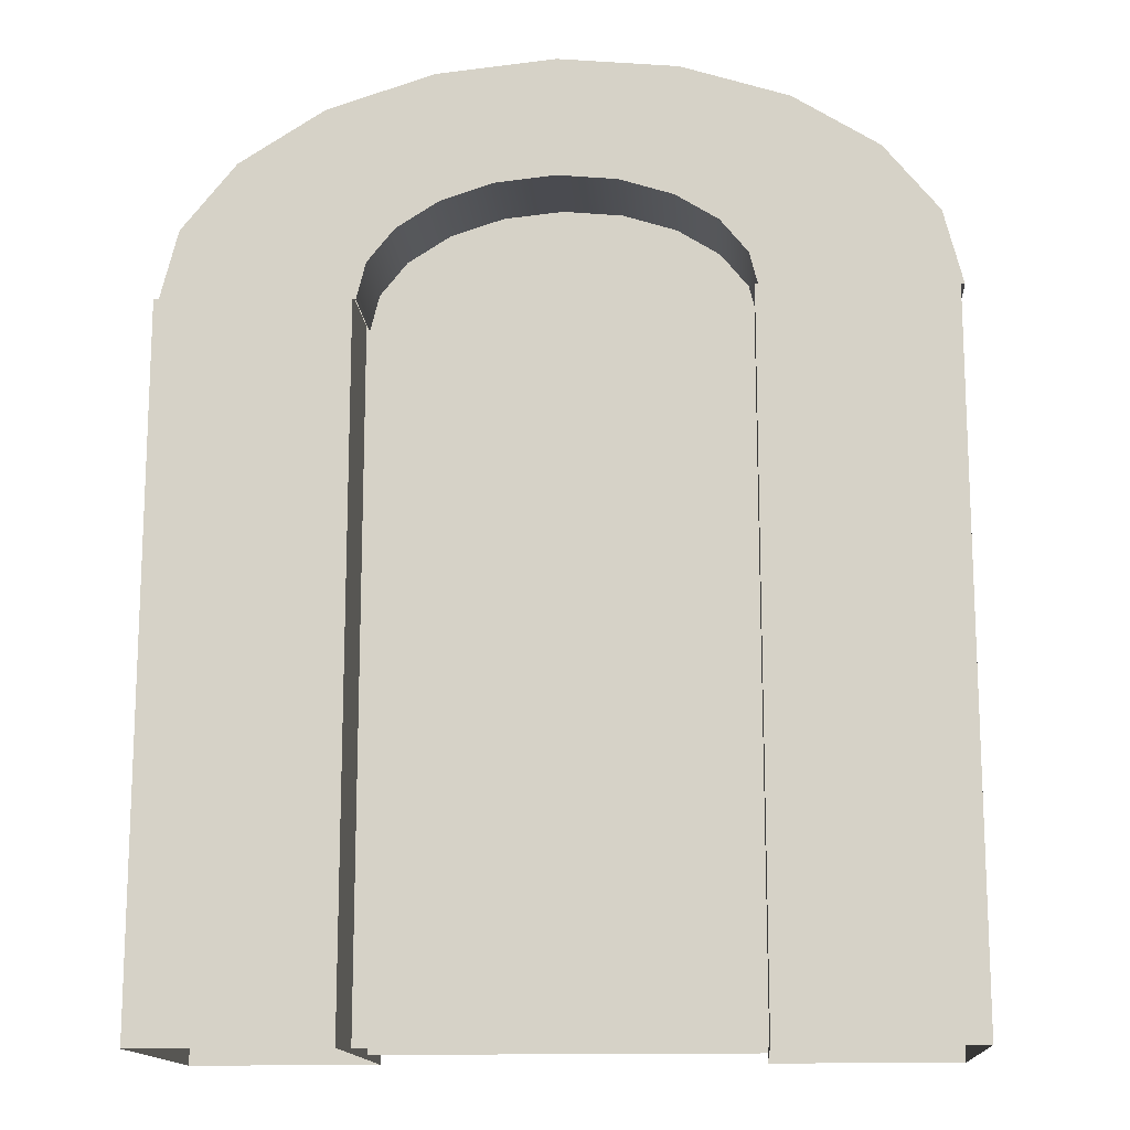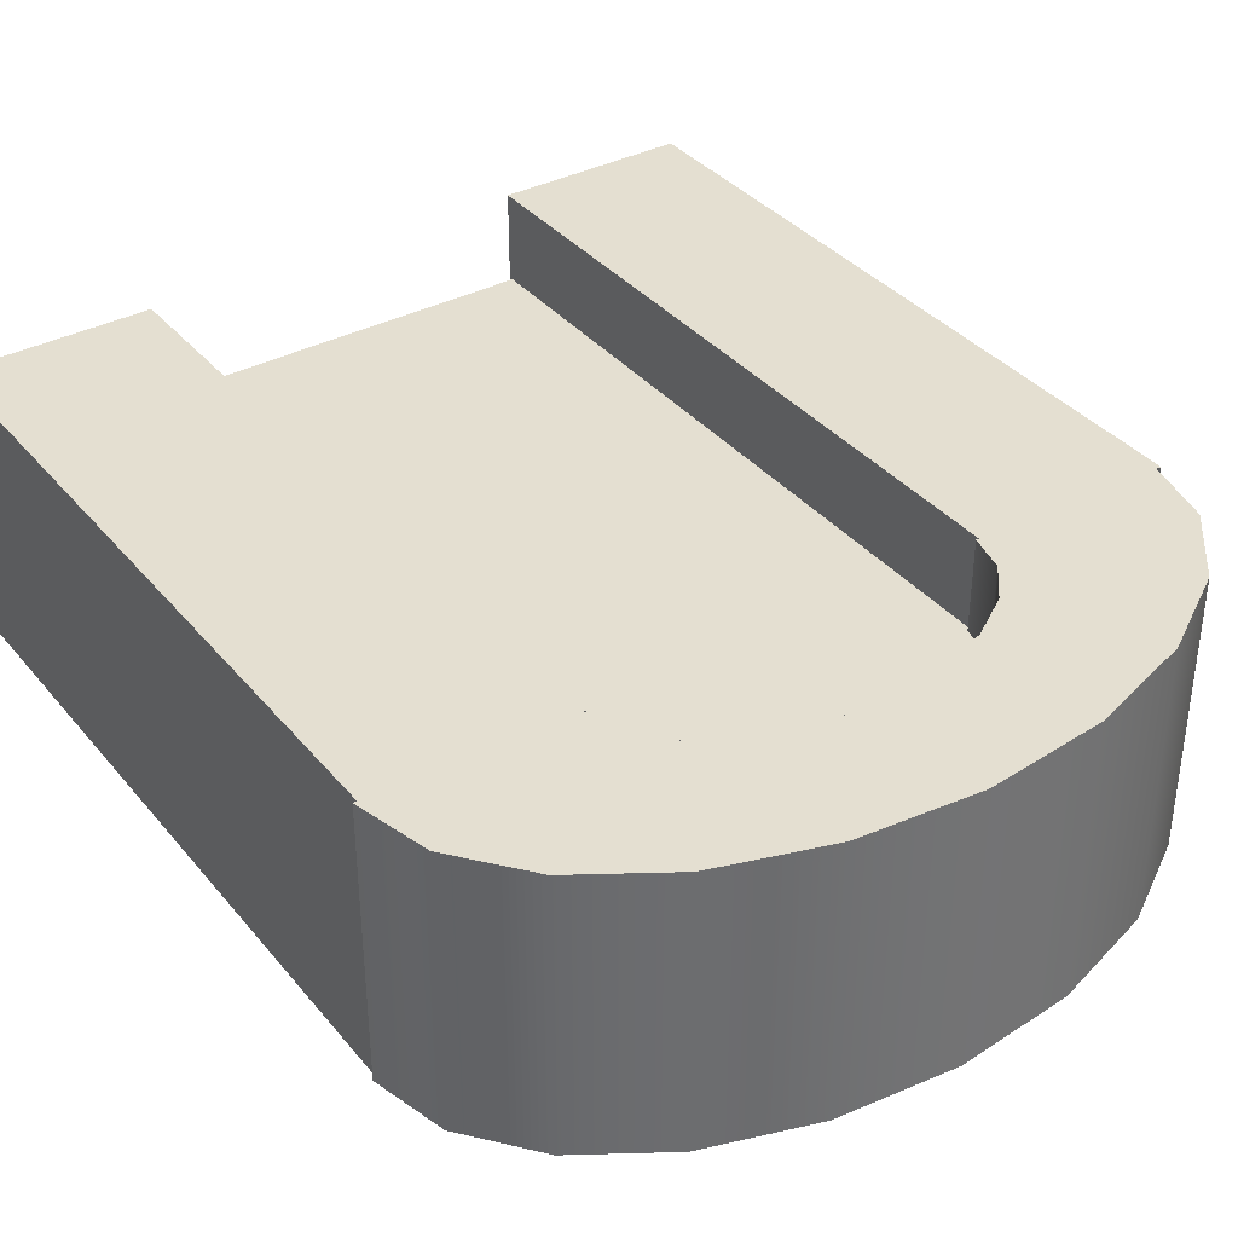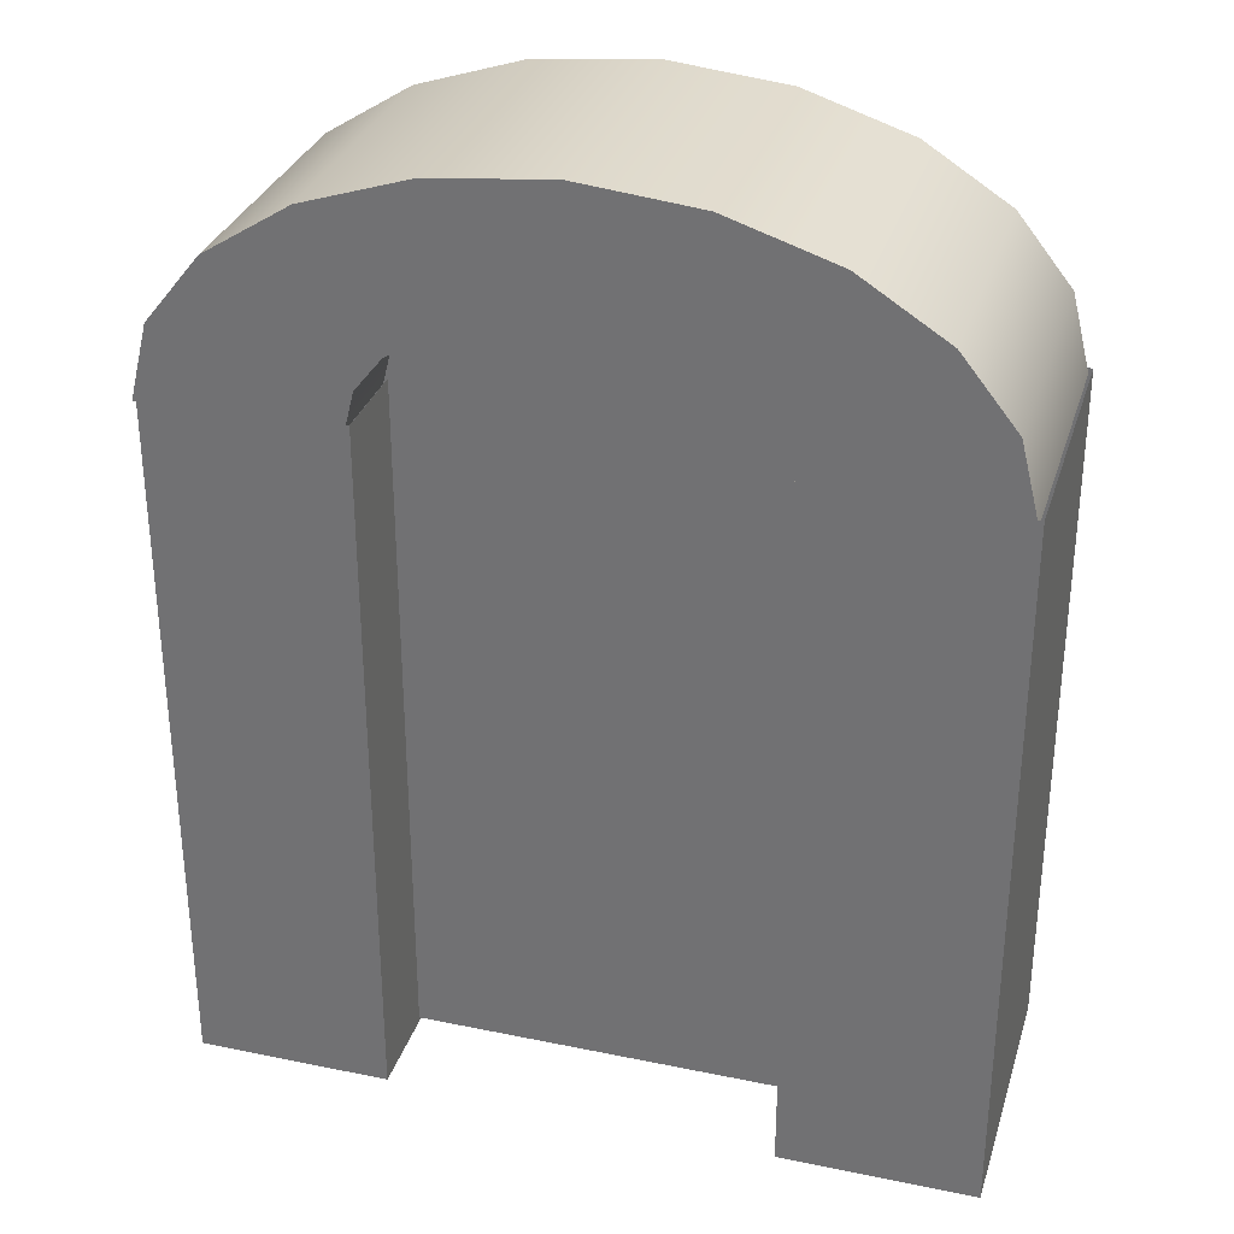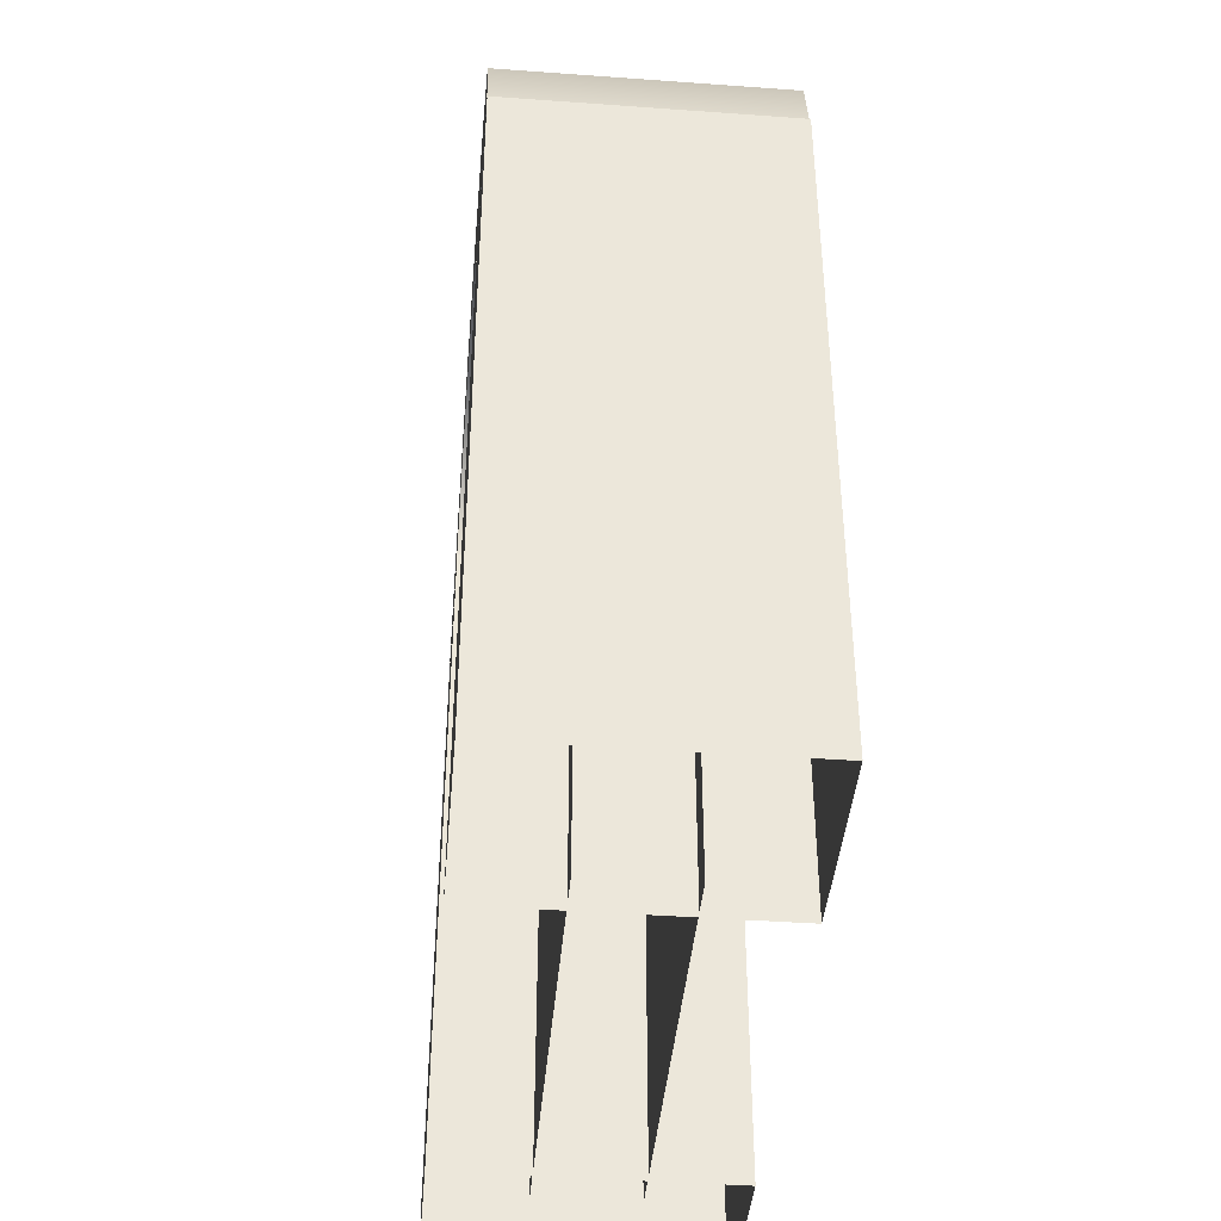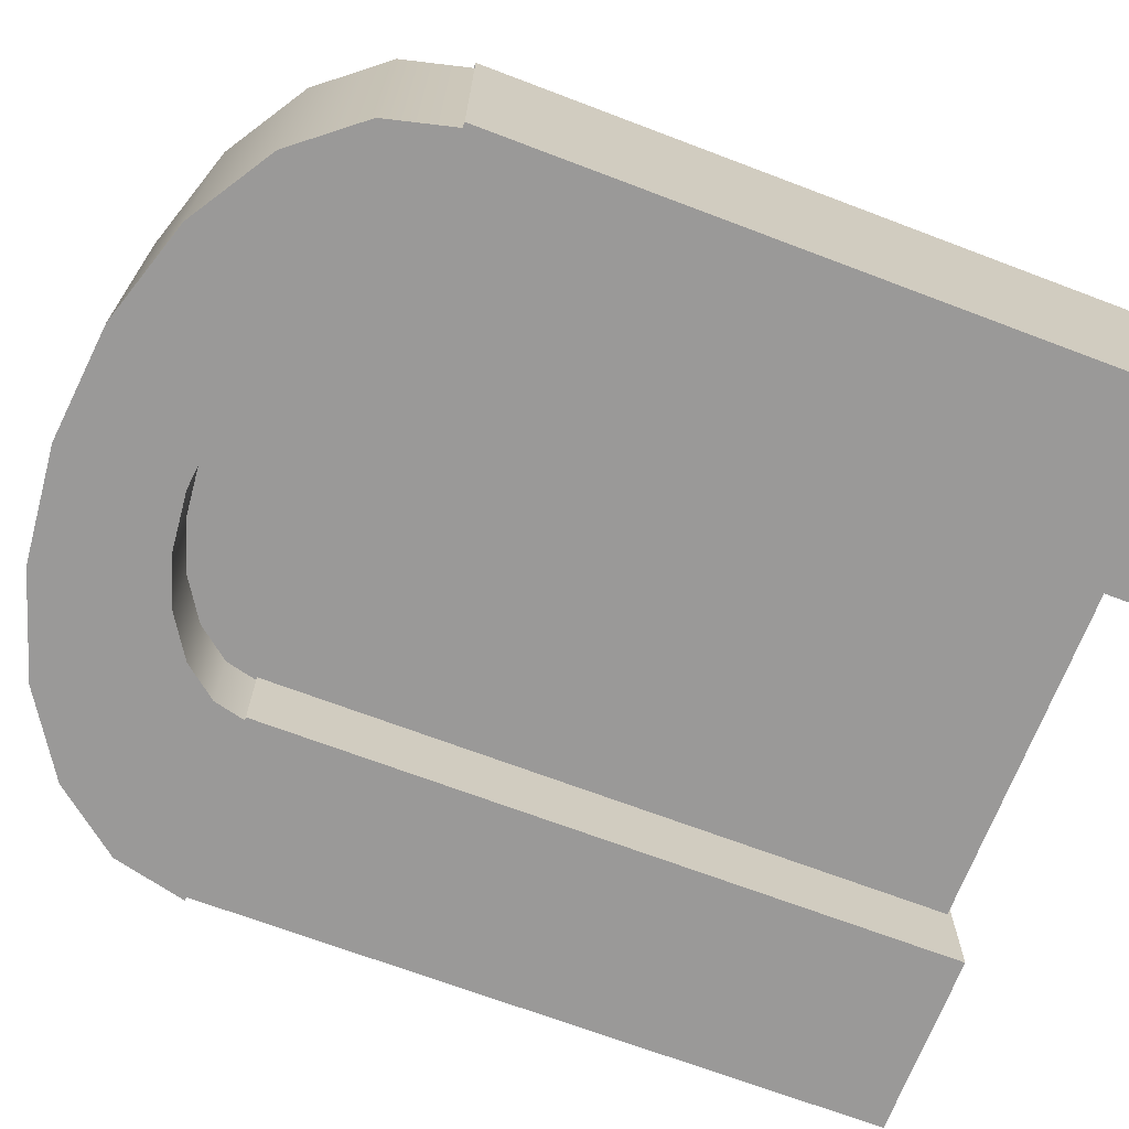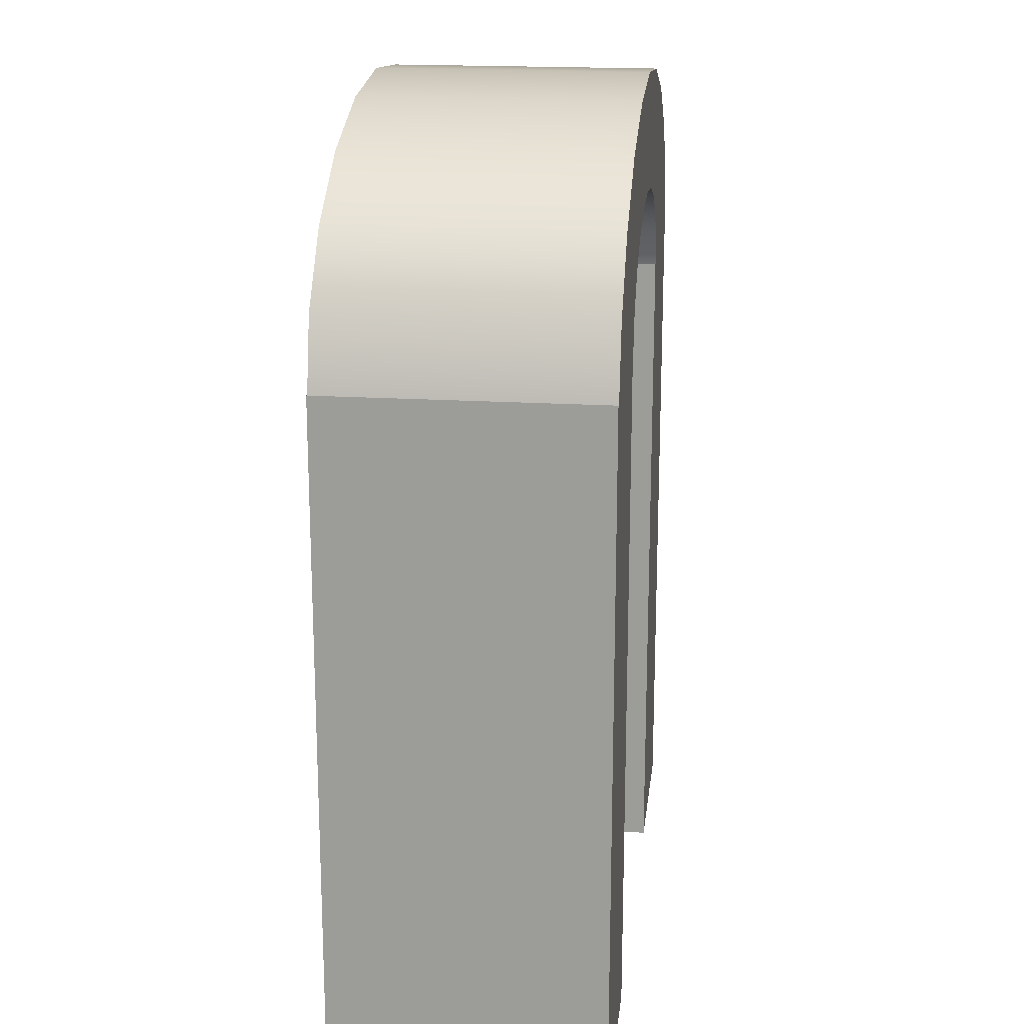
<metadata>
{"format":"obj","ext":"obj","renderer":"f3d","projection":"perspective","resolution":1024,"background":"white","views":[{"elev":-14.5,"azim":4.1,"up":"+Y"},{"elev":36.6,"azim":145.6,"up":"+Z"},{"elev":31.4,"azim":-163.7,"up":"+Y"},{"elev":-41.9,"azim":-95.0,"up":"+Y"},{"elev":-69.1,"azim":-110.8,"up":"+Z"},{"elev":18.8,"azim":-83.3,"up":"+Y"}]}
</metadata>
<code>
g default
v -1.241 -1.131 0.4463
v -0.6245 -1.131 0.4463
v -1.241 1.131 0.4463
v -0.6245 1.131 0.4463
v -1.241 1.131 -0.4463
v -0.6245 1.131 -0.4463
v -1.241 -1.131 -0.4463
v -0.6245 -1.131 -0.4463
v 0.5999 -1.131 0.4463
v 1.216 -1.131 0.4463
v 0.5999 1.131 0.4463
v 1.216 1.131 0.4463
v 0.5999 1.131 -0.4463
v 1.216 1.131 -0.4463
v 0.5999 -1.131 -0.4463
v 1.216 -1.131 -0.4463
v 0.6142 1.113 -0.4467
v 0.5841 1.233 -0.4467
v 0.4969 1.342 -0.4467
v 0.361 1.428 -0.4467
v 0.1898 1.483 -0.4467
v -0 1.502 -0.4467
v -0.1898 1.483 -0.4467
v -0.361 1.428 -0.4467
v -0.4969 1.342 -0.4467
v -0.5841 1.233 -0.4467
v -0.6142 1.113 -0.4467
v 0.6142 1.113 0.4467
v 0.5841 1.233 0.4467
v 0.4969 1.342 0.4467
v 0.361 1.428 0.4467
v 0.1898 1.483 0.4467
v -0 1.502 0.4467
v -0.1898 1.483 0.4467
v -0.361 1.428 0.4467
v -0.4969 1.342 0.4467
v -0.5841 1.233 0.4467
v -0.6142 1.113 0.4467
v 1.228 1.113 0.4467
v 1.168 1.353 0.4467
v 0.9937 1.571 0.4467
v 0.722 1.743 0.4467
v 0.3796 1.853 0.4467
v -0 1.891 0.4467
v -0.3796 1.853 0.4467
v -0.722 1.743 0.4467
v -0.9937 1.571 0.4467
v -1.168 1.353 0.4467
v -1.228 1.113 0.4467
v 1.228 1.113 -0.4467
v 1.168 1.353 -0.4467
v 0.9937 1.571 -0.4467
v 0.722 1.743 -0.4467
v 0.3796 1.853 -0.4467
v -0 1.891 -0.4467
v -0.3796 1.853 -0.4467
v -0.722 1.743 -0.4467
v -0.9937 1.571 -0.4467
v -1.168 1.353 -0.4467
v -1.228 1.113 -0.4467
g pCube3
f 1 2 4 3
f 5 6 8 7
f 2 8 6 4
f 7 1 3 5
f 9 10 12 11
f 13 14 16 15
f 10 16 14 12
f 15 9 11 13
f 18 17 28 29
f 19 18 29 30
f 20 19 30 31
f 21 20 31 32
f 22 21 32 33
f 23 22 33 34
f 24 23 34 35
f 25 24 35 36
f 26 25 36 37
f 27 26 37 38
f 29 28 39 40
f 30 29 40 41
f 31 30 41 42
f 32 31 42 43
f 33 32 43 44
f 34 33 44 45
f 35 34 45 46
f 36 35 46 47
f 37 36 47 48
f 38 37 48 49
f 40 39 50 51
f 41 40 51 52
f 42 41 52 53
f 43 42 53 54
f 44 43 54 55
f 45 44 55 56
f 46 45 56 57
f 47 46 57 58
f 48 47 58 59
f 49 48 59 60
f 51 50 17 18
f 52 51 18 19
f 53 52 19 20
f 54 53 20 21
f 55 54 21 22
f 56 55 22 23
f 57 56 23 24
f 58 57 24 25
f 59 58 25 26
f 60 59 26 27
g default
v -0.7432 -1.116 0.1562
v 0.7432 -1.116 0.1562
v -0.7432 1.511 0.1562
v 0.7432 1.511 0.1562
v -0.7432 1.511 -0.1562
v 0.7432 1.511 -0.1562
v -0.7432 -1.116 -0.1562
v 0.7432 -1.116 -0.1562
g pCube4
f 61 62 64 63
f 65 66 68 67

</code>
